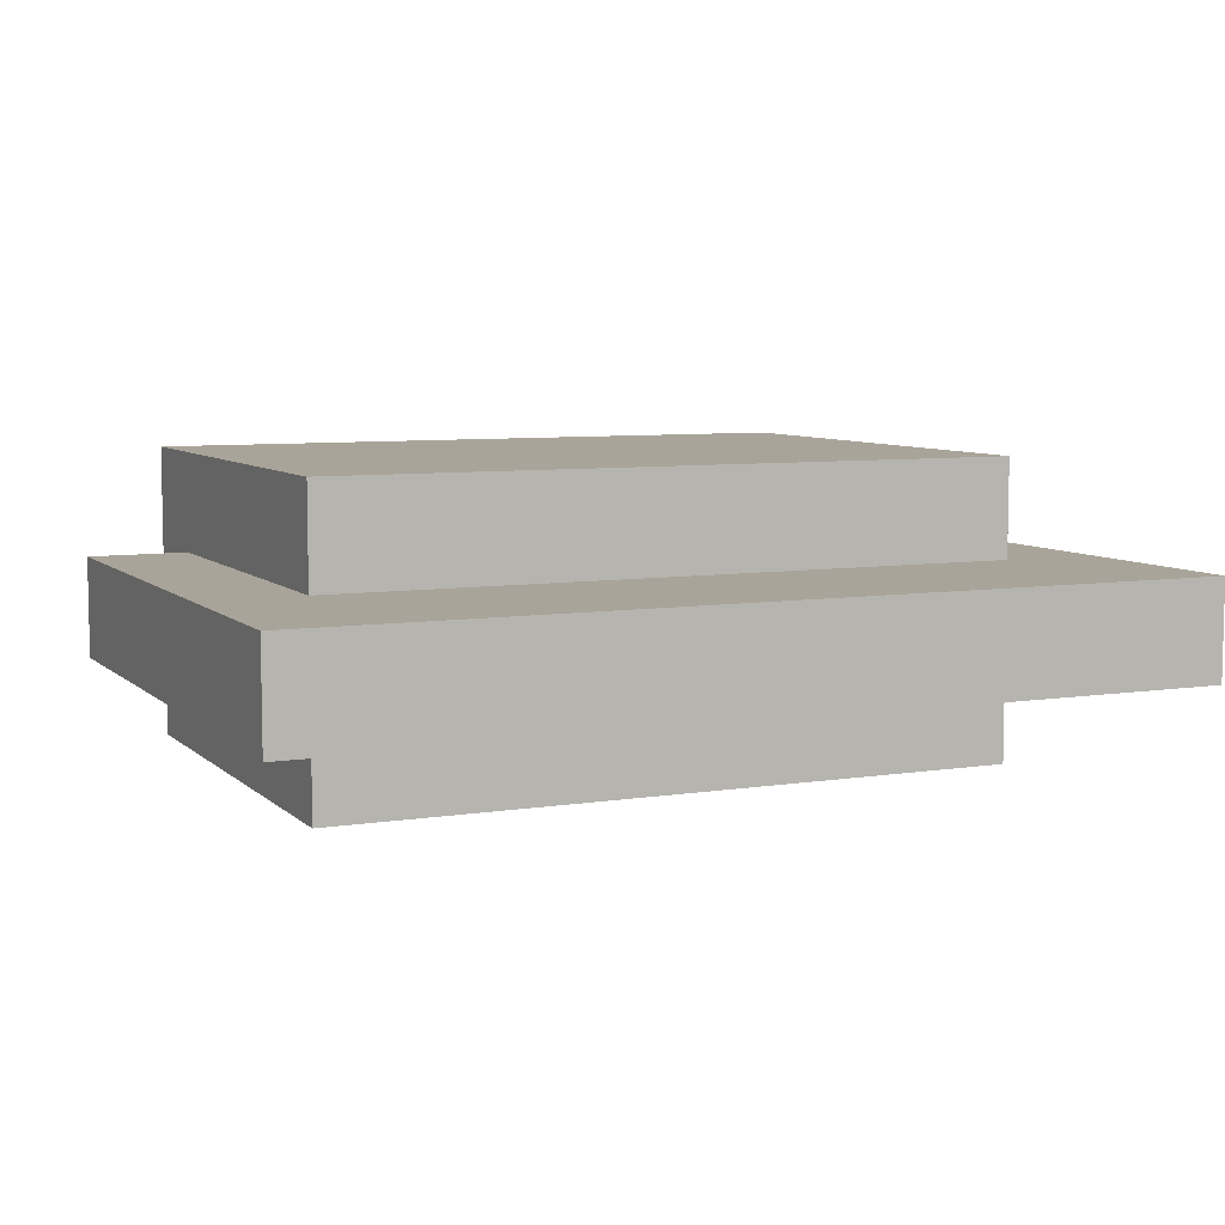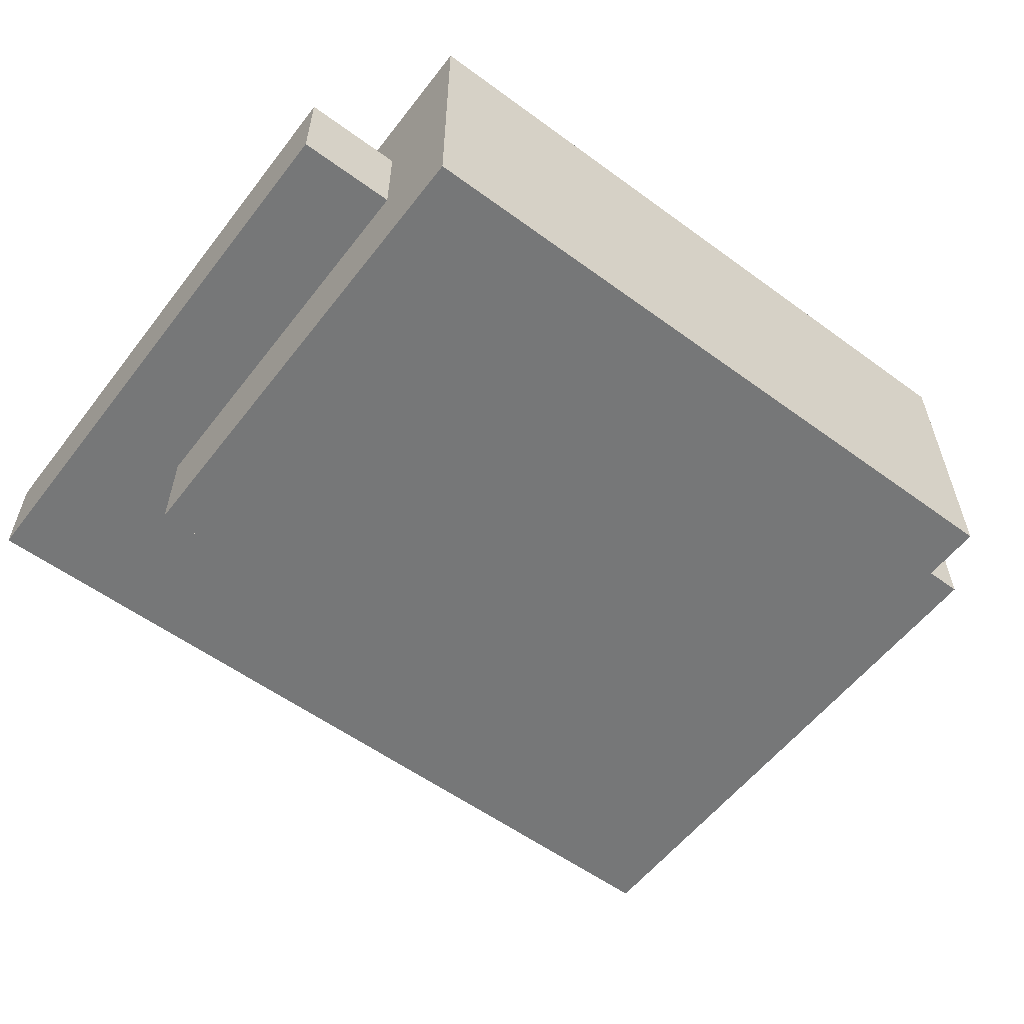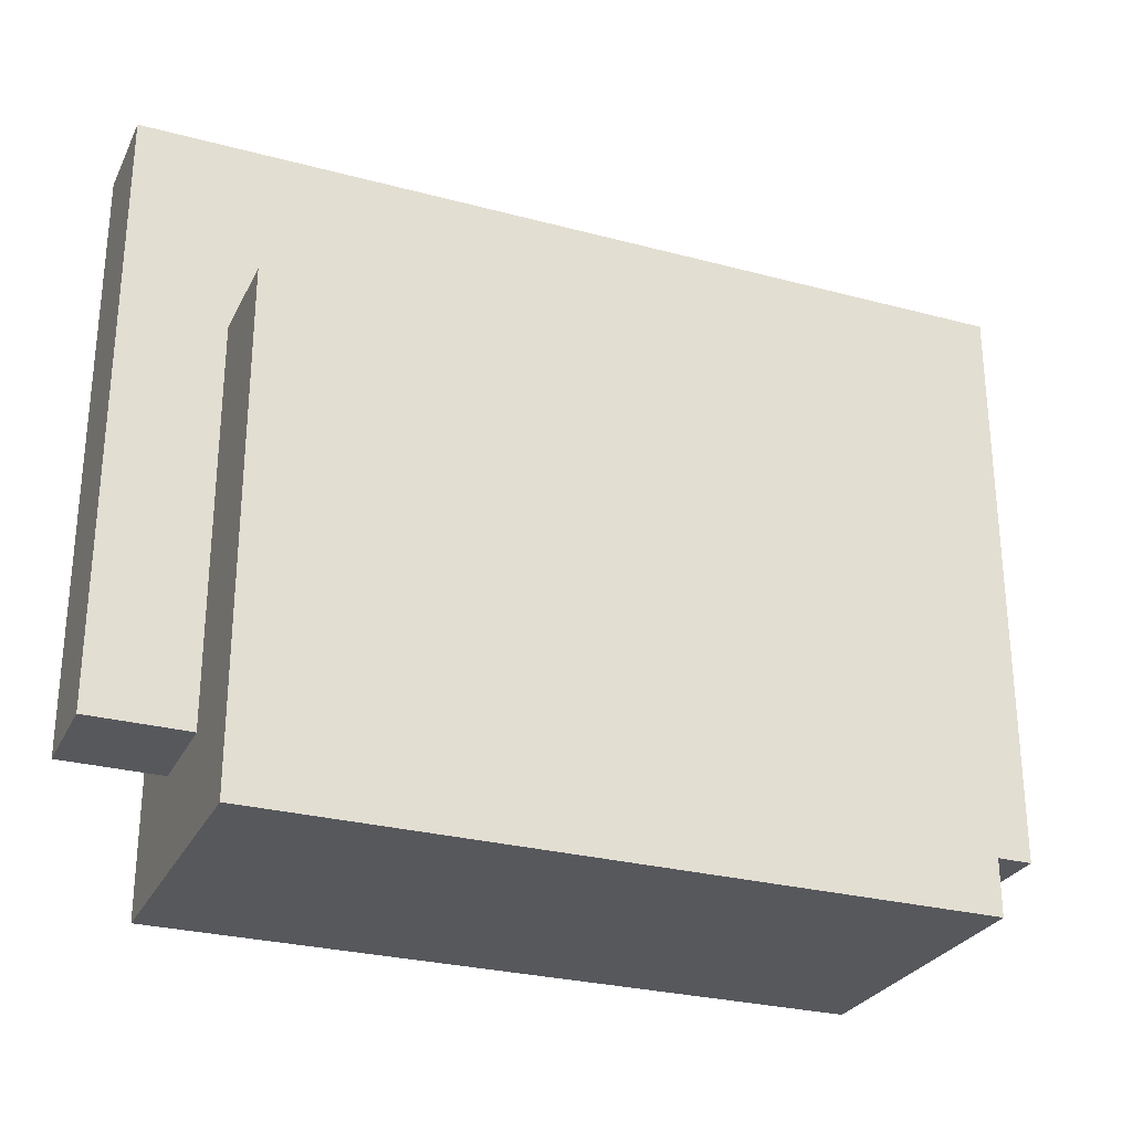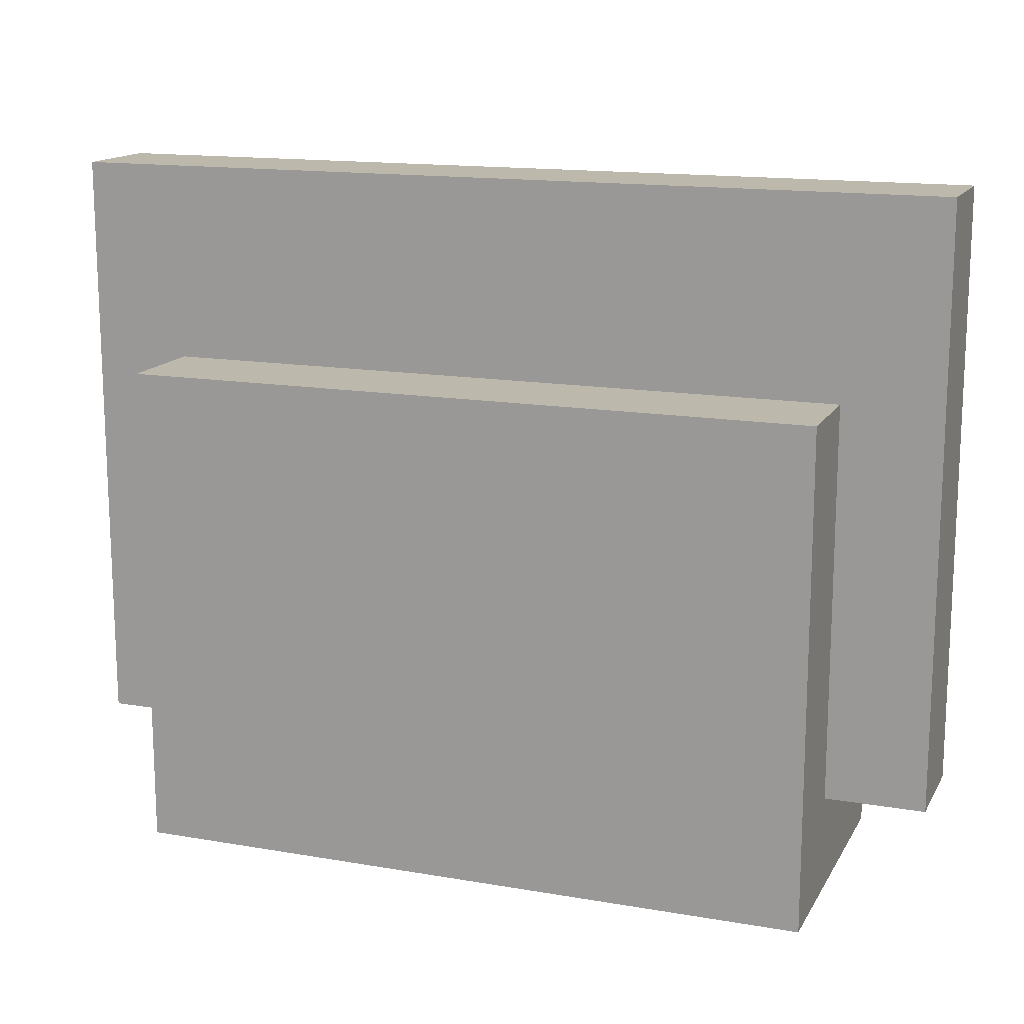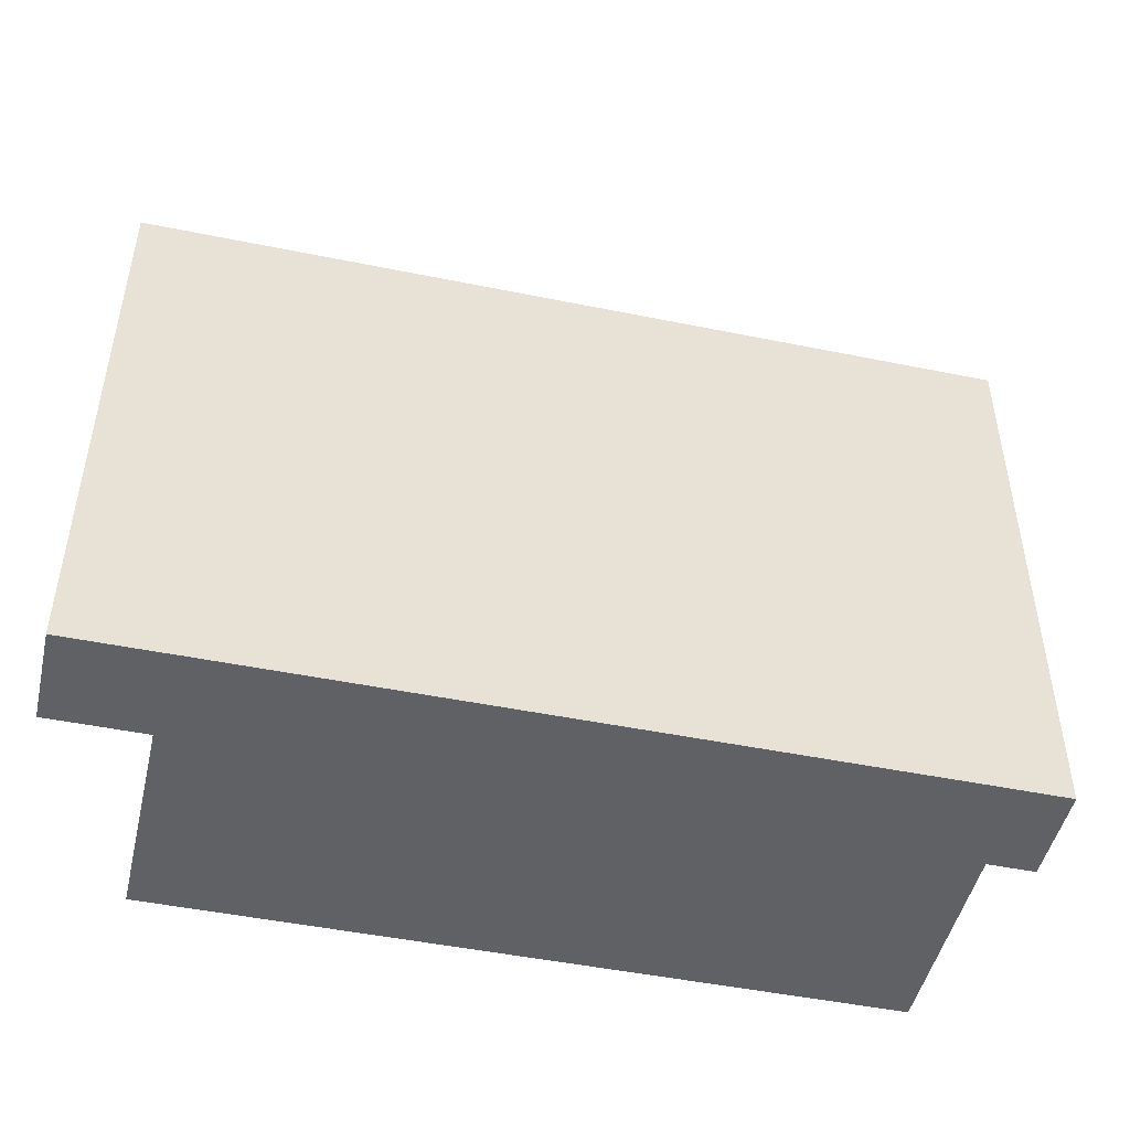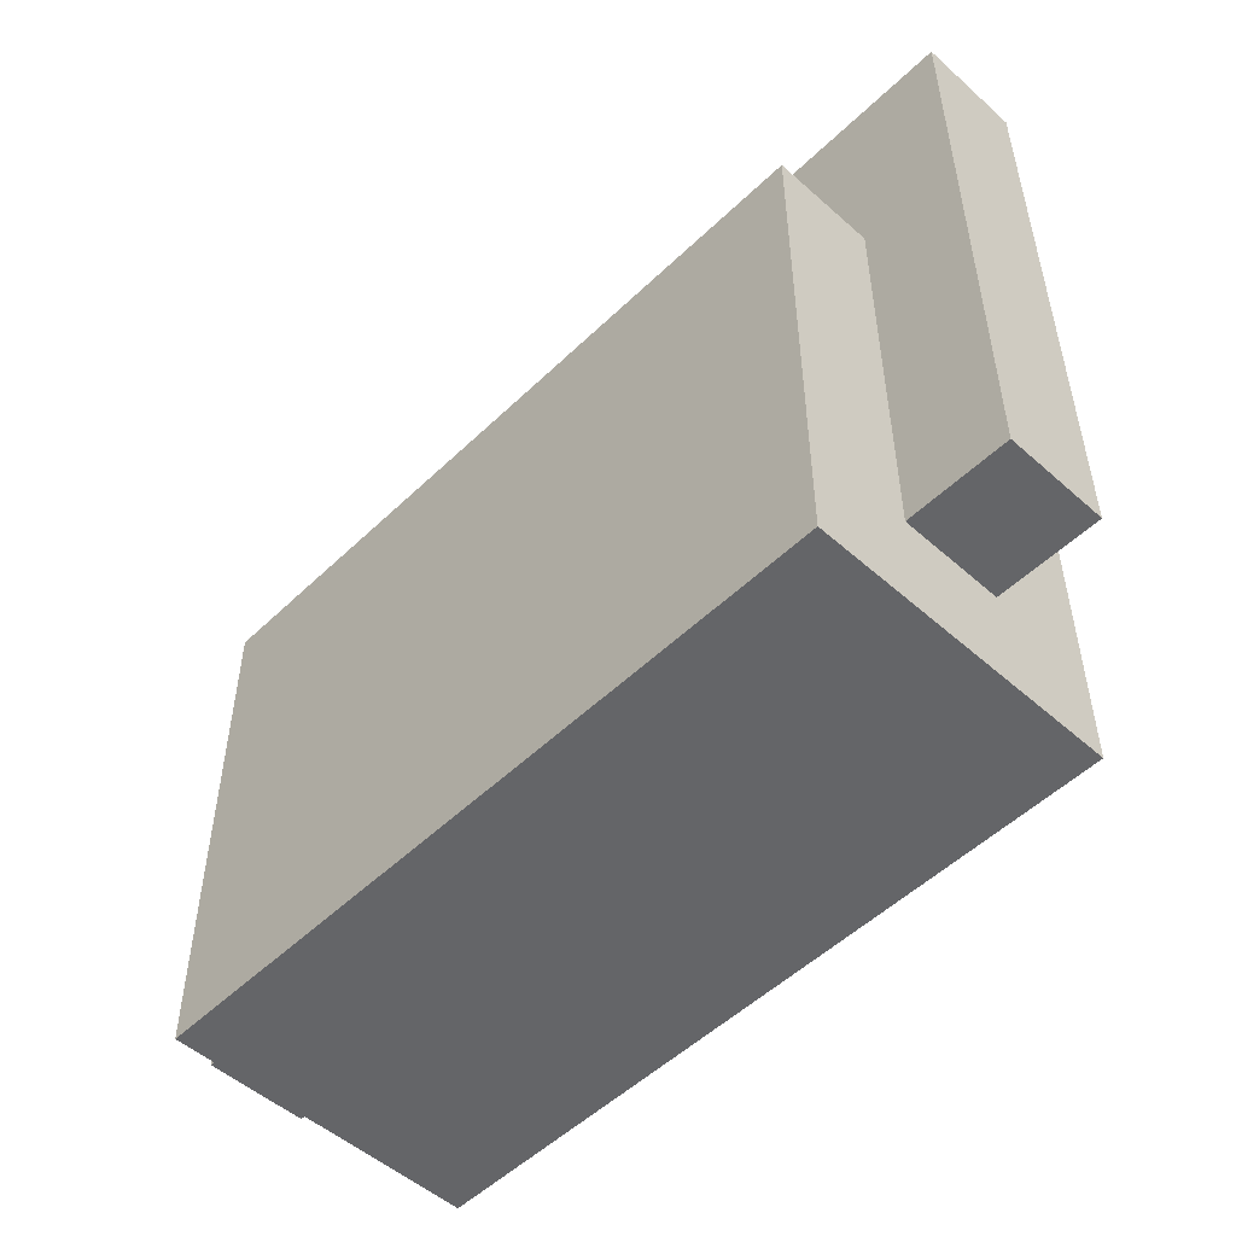
<metadata>
{"format":"obj","ext":"obj","renderer":"f3d","projection":"perspective","resolution":1024,"background":"white","views":[{"elev":7.2,"azim":155.4,"up":"+Z"},{"elev":-57.0,"azim":-37.3,"up":"+Z"},{"elev":-27.9,"azim":-22.1,"up":"+Y"},{"elev":14.9,"azim":20.3,"up":"+Y"},{"elev":-47.9,"azim":-12.9,"up":"+Y"},{"elev":-51.6,"azim":46.1,"up":"+Y"}]}
</metadata>
<code>
o
v -0.5 -0.7 0.1
v -0.5 -0.7 0
v -0.5 -0.1 0.1
v -0.5 -0.1 0
v -0.4 -0.8 0.2
v -0.4 -0.8 -0.1
v -0.4 -0.7 0.1
v -0.4 -0.7 0
v -0.4 -0.3 0.2
v -0.4 -0.3 0.1
v -0.4 -0.3 0
v -0.4 -0.3 -0.1
v 0.3 -0.8 0.2
v 0.3 -0.8 -0.1
v 0.3 -0.7 0.1
v 0.3 -0.7 0
v 0.3 -0.3 0.2
v 0.3 -0.3 0.1
v 0.3 -0.3 0
v 0.3 -0.3 -0.1
v 0.4 -0.7 0.1
v 0.4 -0.7 0
v 0.4 -0.1 0.1
v 0.4 -0.1 0
v -0.4 -0.8 0.2
v -0.4 -0.3 0.2
v -0.2 -0.7 0.2
v -0.2 -0.5 0.2
v -0.2 -0.4 0.2
v -0.1 -0.7 0.2
v -0.1 -0.5 0.2
v -0.1 -0.4 0.2
v 0 -0.7 0.2
v 0 -0.6 0.2
v 0 -0.4 0.2
v 0.1 -0.7 0.2
v 0.1 -0.6 0.2
v 0.1 -0.4 0.2
v 0.3 -0.8 0.2
v 0.3 -0.3 0.2
v -0.5 -0.7 0.1
v -0.5 -0.1 0.1
v -0.4 -0.7 0.1
v -0.4 -0.3 0.1
v -0.4 -0.1 0.1
v -0.3 -0.3 0.1
v -0.3 -0.2 0.1
v 0.2 -0.3 0.1
v 0.2 -0.2 0.1
v 0.3 -0.7 0.1
v 0.3 -0.3 0.1
v 0.3 -0.1 0.1
v 0.4 -0.7 0.1
v 0.4 -0.1 0.1
v -0.5 -0.7 0
v -0.5 -0.1 0
v -0.4 -0.7 0
v -0.4 -0.3 0
v -0.4 -0.1 0
v -0.3 -0.3 0
v -0.3 -0.2 0
v 0.2 -0.3 0
v 0.2 -0.2 0
v 0.3 -0.7 0
v 0.3 -0.3 0
v 0.3 -0.1 0
v 0.4 -0.7 0
v 0.4 -0.1 0
v -0.4 -0.8 -0.1
v -0.4 -0.3 -0.1
v 0.3 -0.8 -0.1
v 0.3 -0.3 -0.1
v -0.4 -0.8 0.2
v 0.3 -0.8 0.2
v -0.4 -0.8 -0.1
v 0.3 -0.8 -0.1
v -0.5 -0.7 0.1
v -0.4 -0.7 0.1
v 0.3 -0.7 0.1
v 0.4 -0.7 0.1
v -0.5 -0.7 0
v -0.4 -0.7 0
v 0.3 -0.7 0
v 0.4 -0.7 0
v -0.4 -0.3 0.2
v 0.3 -0.3 0.2
v -0.4 -0.3 0.1
v -0.3 -0.3 0.1
v 0.2 -0.3 0.1
v 0.3 -0.3 0.1
v -0.4 -0.3 0
v -0.3 -0.3 0
v 0.2 -0.3 0
v 0.3 -0.3 0
v -0.4 -0.3 -0.1
v 0.3 -0.3 -0.1
v -0.5 -0.1 0.1
v -0.4 -0.1 0.1
v 0.3 -0.1 0.1
v 0.4 -0.1 0.1
v -0.5 -0.1 0
v -0.4 -0.1 0
v 0.3 -0.1 0
v 0.4 -0.1 0
f 3 2 1
f 4 2 3
f 7 6 5
f 8 6 7
f 9 7 5
f 10 7 9
f 11 6 8
f 12 6 11
f 13 14 15
f 15 14 16
f 13 15 17
f 17 15 18
f 16 14 19
f 19 14 20
f 21 22 23
f 23 22 24
f 27 26 25
f 28 26 27
f 29 26 28
f 30 27 25
f 30 28 27
f 31 29 28
f 31 28 30
f 32 26 29
f 32 29 31
f 33 31 30
f 33 30 25
f 33 32 31
f 34 32 33
f 35 26 32
f 35 32 34
f 36 34 33
f 36 33 25
f 37 35 34
f 37 34 36
f 38 26 35
f 38 35 37
f 39 37 36
f 39 36 25
f 39 38 37
f 40 26 38
f 40 38 39
f 43 42 41
f 44 42 43
f 45 42 44
f 46 45 44
f 47 45 46
f 48 47 46
f 49 45 47
f 49 47 48
f 51 49 48
f 52 45 49
f 52 49 51
f 53 51 50
f 53 52 51
f 54 52 53
f 55 56 57
f 57 56 58
f 58 56 59
f 58 59 60
f 60 59 61
f 60 61 62
f 61 59 63
f 62 61 63
f 62 63 65
f 63 59 66
f 65 63 66
f 64 65 67
f 65 66 67
f 67 66 68
f 69 70 71
f 71 70 72
f 75 74 73
f 76 74 75
f 81 78 77
f 82 78 81
f 83 80 79
f 84 80 83
f 85 86 87
f 87 86 88
f 88 86 89
f 89 86 90
f 91 92 95
f 93 94 95
f 92 93 95
f 95 94 96
f 97 98 101
f 98 99 102
f 101 98 102
f 99 100 103
f 102 99 103
f 103 100 104

</code>
